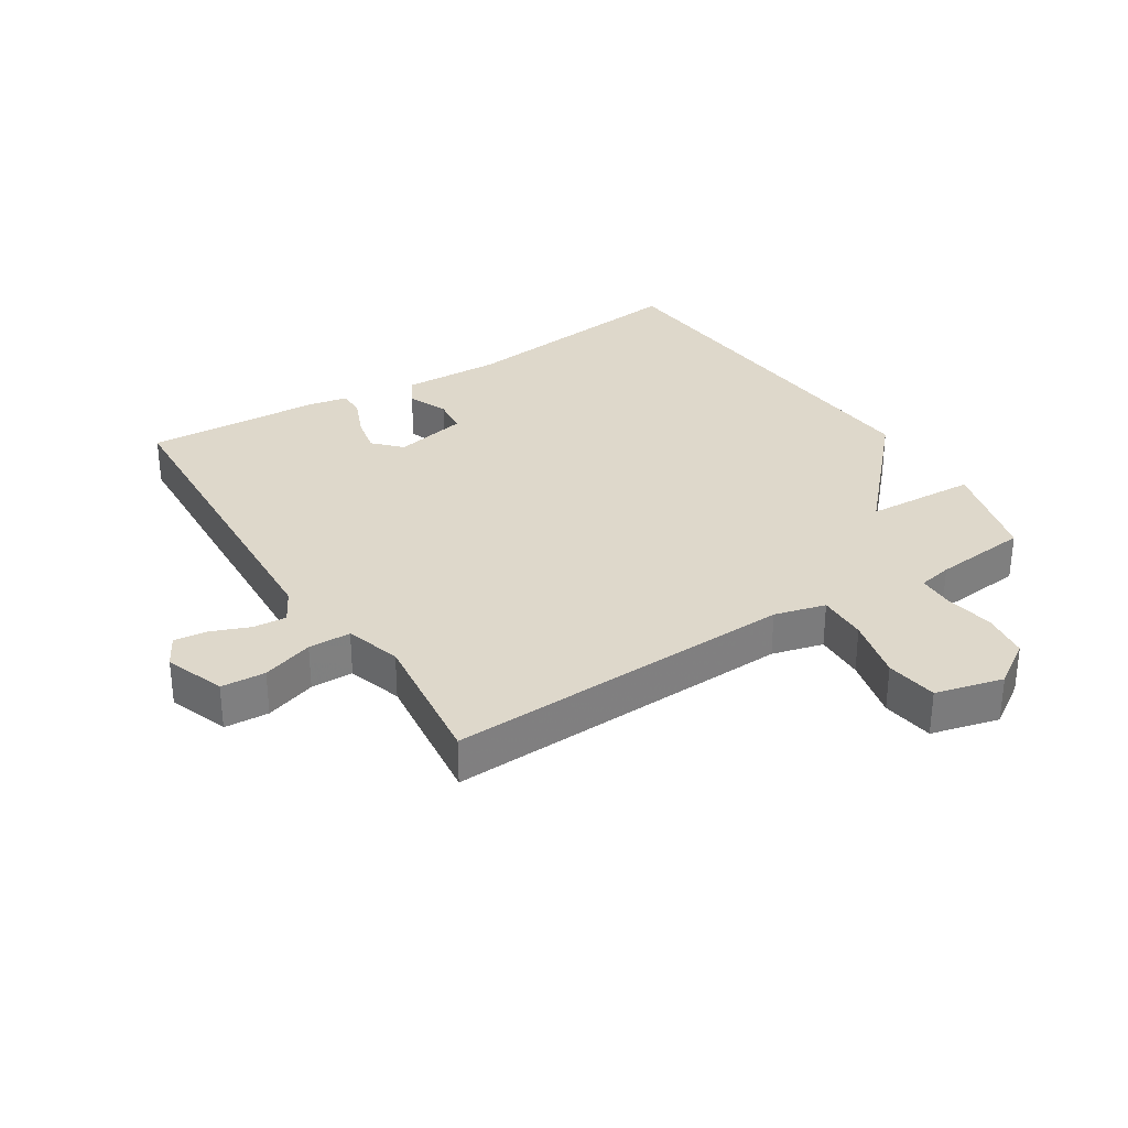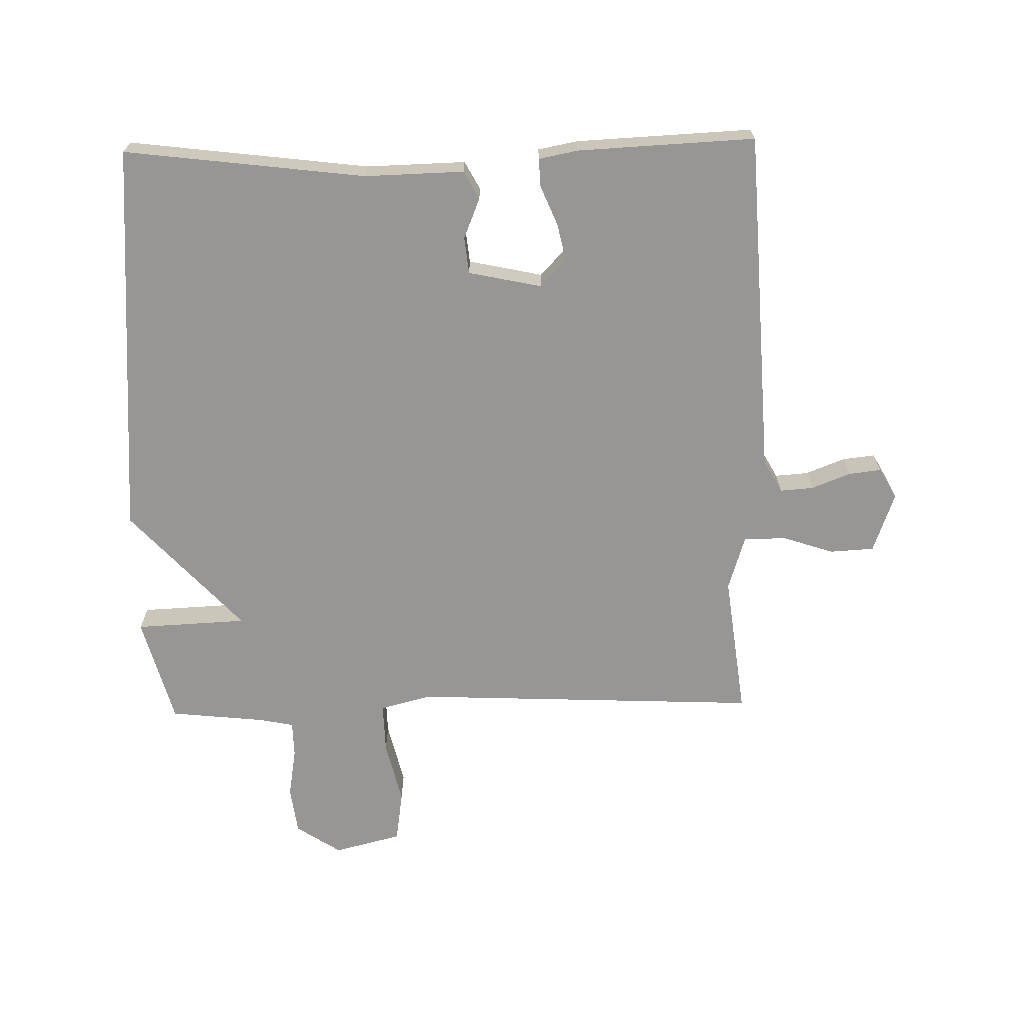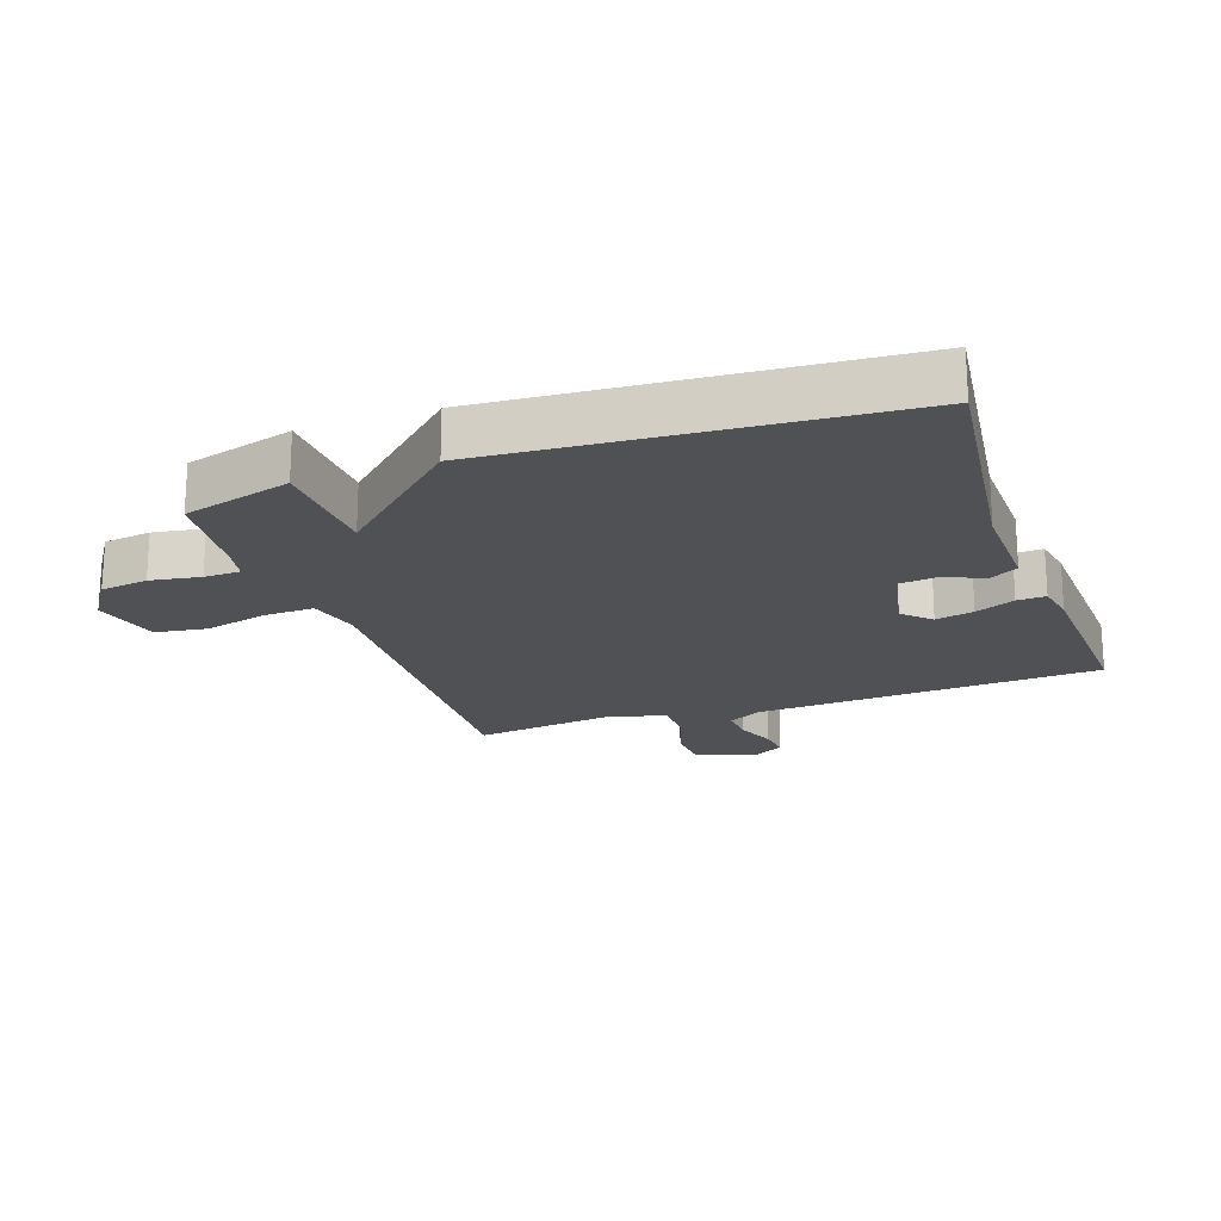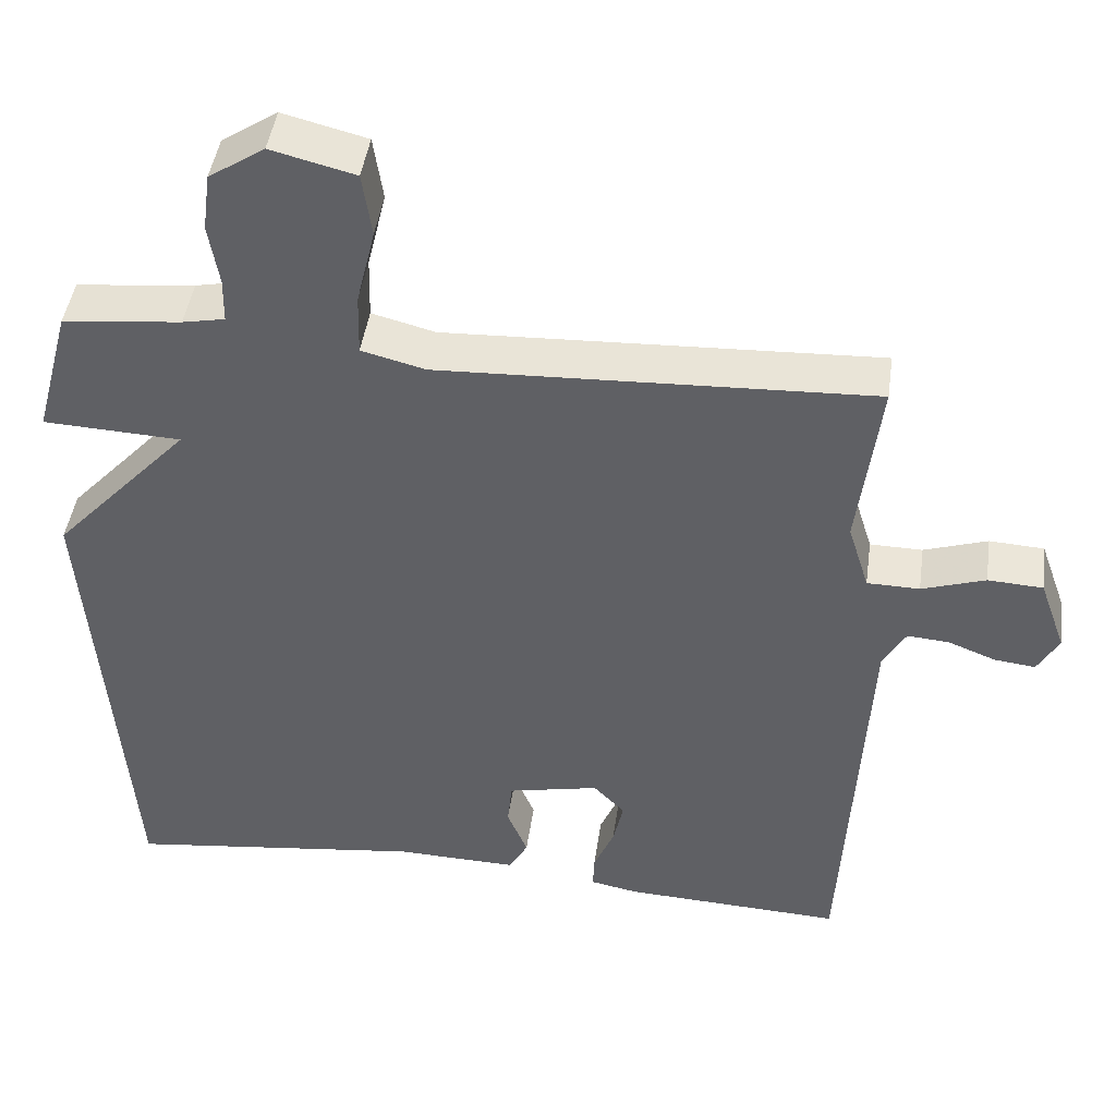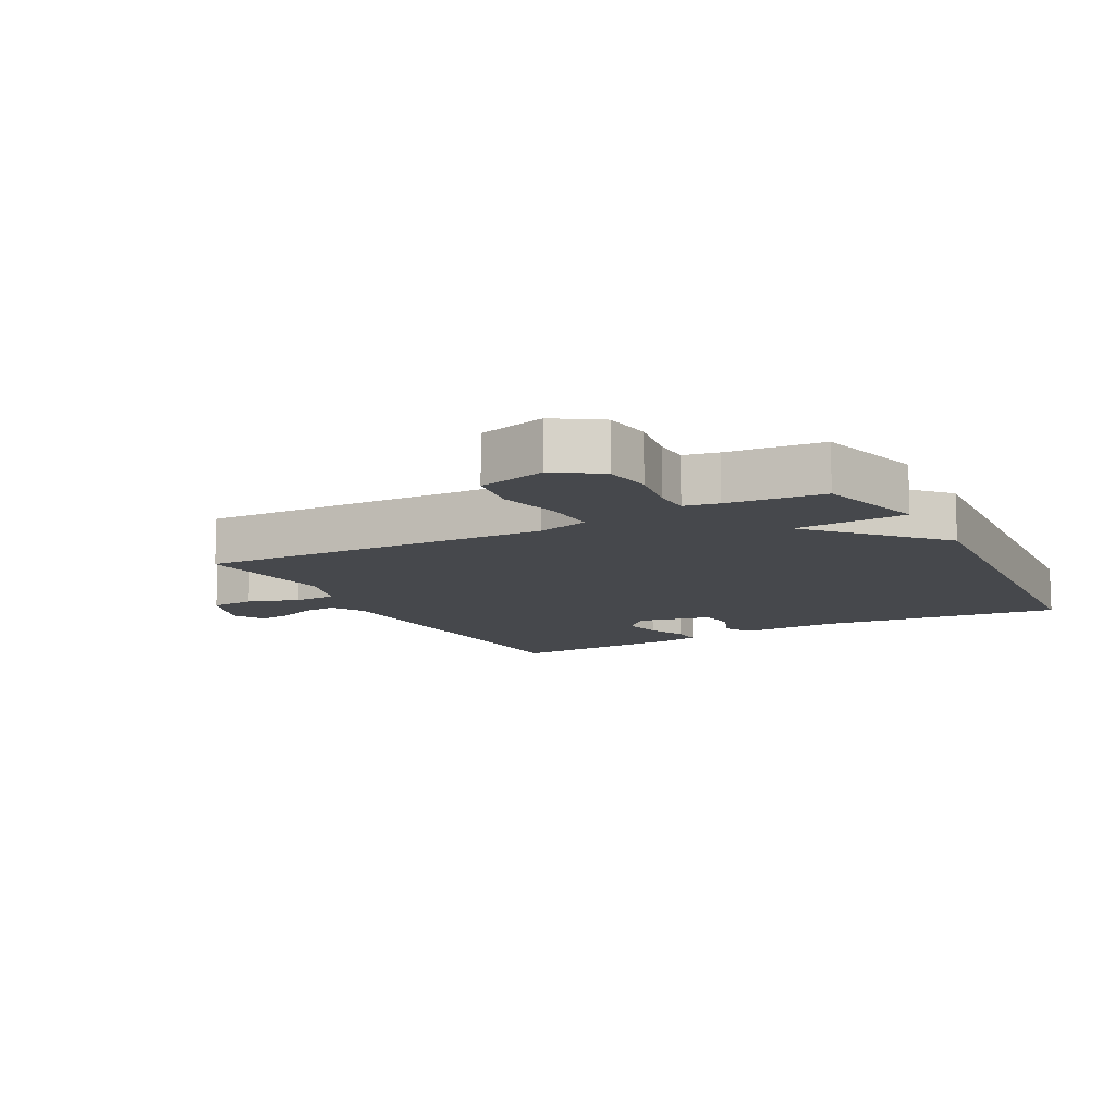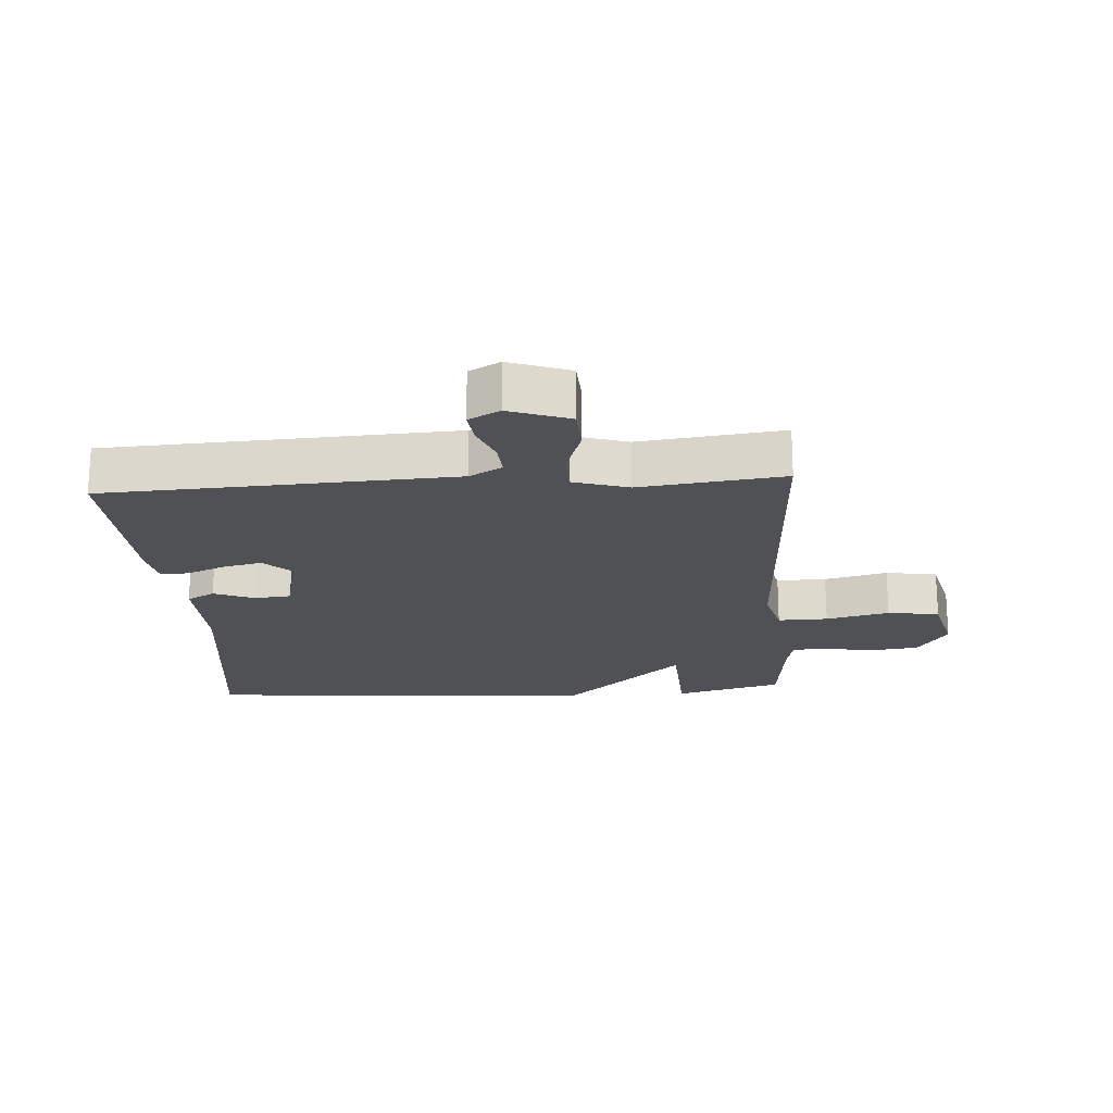
<metadata>
{"format":"obj","ext":"obj","renderer":"f3d","projection":"perspective","resolution":1024,"background":"white","views":[{"elev":31.6,"azim":-32.4,"up":"+Y"},{"elev":-67.9,"azim":-178.8,"up":"+Y"},{"elev":-20.1,"azim":109.4,"up":"+Y"},{"elev":45.0,"azim":-172.1,"up":"+Z"},{"elev":-11.3,"azim":28.5,"up":"+Y"},{"elev":-20.2,"azim":-86.2,"up":"+Y"}]}
</metadata>
<code>
v 0.5 0.07 -0.5
v 0.119 0.07 -0.453
v -0.038 0.07 -0.457
v -0.062 0.07 -0.413
v -0.036 0.07 -0.349
v -0.042 0.07 -0.291
v -0.159 0.07 -0.266
v -0.199 0.07 -0.308
v -0.186 0.07 -0.368
v -0.16 0.07 -0.43
v -0.158 0.07 -0.475
v -0.22 0.07 -0.487
v -0.5 0.07 -0.5
v -0.529 0.07 0.047
v -0.558 0.07 0.099
v -0.611 0.07 0.095
v -0.672 0.07 0.071
v -0.724 0.07 0.065
v -0.751 0.07 0.114
v -0.717 0.07 0.209
v -0.647 0.07 0.213
v -0.566 0.07 0.186
v -0.499 0.07 0.187
v -0.472 0.07 0.274
v -0.5 0.07 0.5
v 0.052 0.07 0.476
v 0.133 0.07 0.497
v 0.131 0.07 0.576
v 0.107 0.07 0.676
v 0.119 0.07 0.758
v 0.226 0.07 0.785
v 0.297 0.07 0.738
v 0.307 0.07 0.663
v 0.294 0.07 0.584
v 0.295 0.07 0.527
v 0.349 0.07 0.516
v 0.5 0.07 0.5
v 0.546 0.07 0.33
v 0.37 0.07 0.322
v 0.546 0.07 0.13
v 0.5 0 -0.5
v 0.119 0 -0.453
v -0.038 0 -0.457
v -0.062 0 -0.413
v -0.036 0 -0.349
v -0.042 0 -0.291
v -0.159 0 -0.266
v -0.199 0 -0.308
v -0.186 0 -0.368
v -0.16 0 -0.43
v -0.158 0 -0.475
v -0.22 0 -0.487
v -0.5 0 -0.5
v -0.529 0 0.047
v -0.558 0 0.099
v -0.611 0 0.095
v -0.672 0 0.071
v -0.724 0 0.065
v -0.751 0 0.114
v -0.717 0 0.209
v -0.647 0 0.213
v -0.566 0 0.186
v -0.499 0 0.187
v -0.472 0 0.274
v -0.5 0 0.5
v 0.052 0 0.476
v 0.133 0 0.497
v 0.131 0 0.576
v 0.107 0 0.676
v 0.119 0 0.758
v 0.226 0 0.785
v 0.297 0 0.738
v 0.307 0 0.663
v 0.294 0 0.584
v 0.295 0 0.527
v 0.349 0 0.516
v 0.5 0 0.5
v 0.546 0 0.33
v 0.37 0 0.322
v 0.546 0 0.13
f 39 40 1 2
f 36 37 38 39
f 39 2 3
f 36 39 3
f 35 36 3
f 34 35 3
f 32 33 34
f 31 32 34
f 30 31 34
f 29 30 34
f 28 29 34
f 27 28 34
f 27 34 3
f 26 27 3
f 24 25 26
f 23 24 26
f 20 21 22
f 19 20 22
f 18 19 22
f 17 18 22
f 16 17 22
f 15 16 22 23
f 14 15 23 26
f 12 13 14
f 11 12 14
f 10 11 14
f 9 10 14
f 8 9 14
f 7 8 14 26
f 3 4 5
f 26 3 5
f 26 5 6
f 6 7 26
f 42 41 80 79
f 79 78 77 76
f 43 42 79
f 43 79 76
f 43 76 75
f 43 75 74
f 74 73 72
f 74 72 71
f 74 71 70
f 74 70 69
f 74 69 68
f 74 68 67
f 43 74 67
f 43 67 66
f 66 65 64
f 66 64 63
f 62 61 60
f 62 60 59
f 62 59 58
f 62 58 57
f 62 57 56
f 63 62 56 55
f 66 63 55 54
f 54 53 52
f 54 52 51
f 54 51 50
f 54 50 49
f 54 49 48
f 66 54 48 47
f 45 44 43
f 45 43 66
f 46 45 66
f 66 47 46
f 1 41 42 2
f 2 42 43 3
f 3 43 44 4
f 4 44 45 5
f 5 45 46 6
f 6 46 47 7
f 7 47 48 8
f 8 48 49 9
f 9 49 50 10
f 10 50 51 11
f 11 51 52 12
f 12 52 53 13
f 13 53 54 14
f 14 54 55 15
f 15 55 56 16
f 16 56 57 17
f 17 57 58 18
f 18 58 59 19
f 19 59 60 20
f 20 60 61 21
f 21 61 62 22
f 22 62 63 23
f 23 63 64 24
f 24 64 65 25
f 25 65 66 26
f 26 66 67 27
f 27 67 68 28
f 28 68 69 29
f 29 69 70 30
f 30 70 71 31
f 31 71 72 32
f 32 72 73 33
f 33 73 74 34
f 34 74 75 35
f 35 75 76 36
f 36 76 77 37
f 37 77 78 38
f 38 78 79 39
f 39 79 80 40
f 40 80 41 1

</code>
